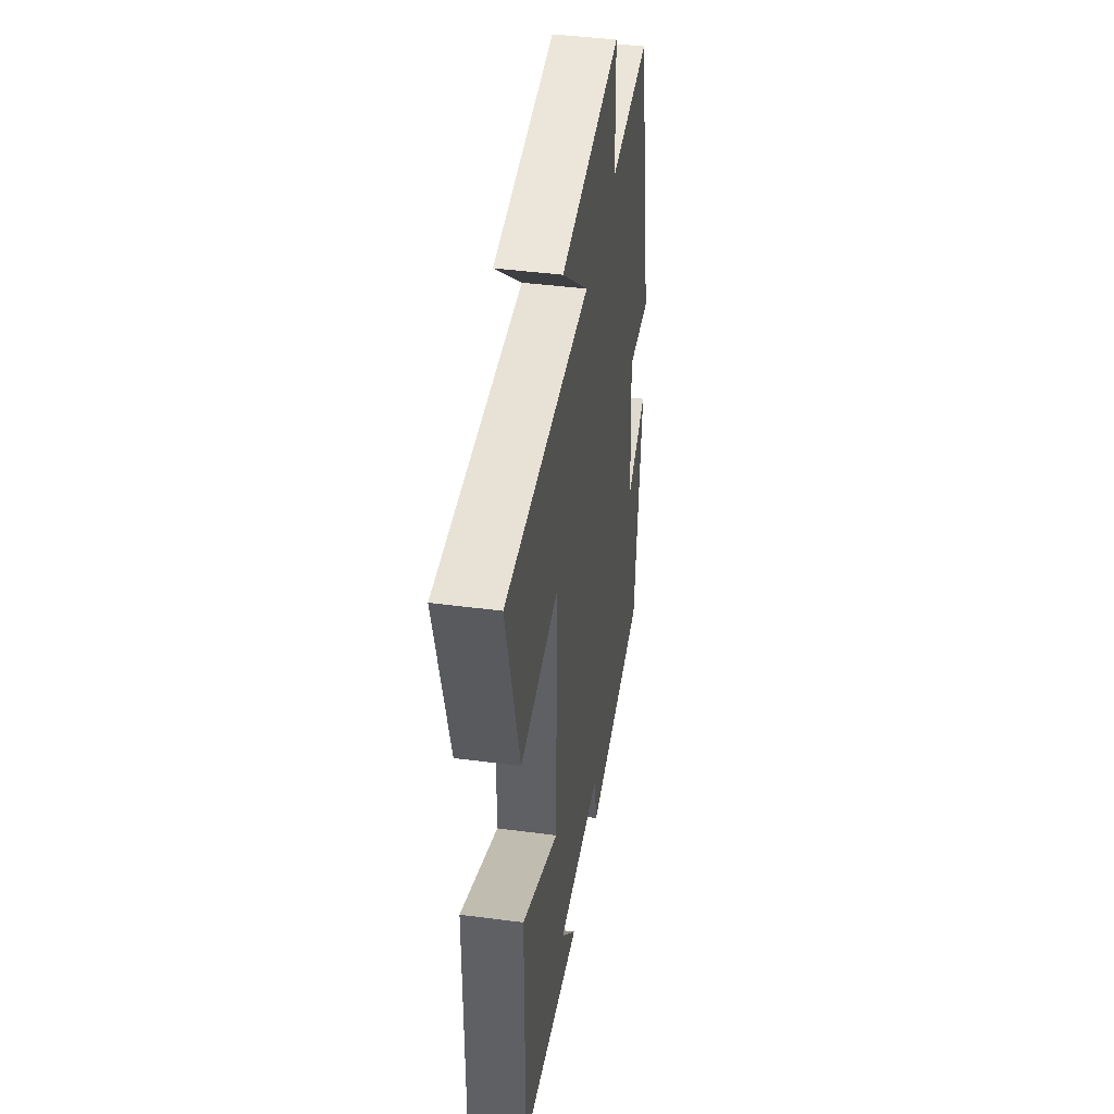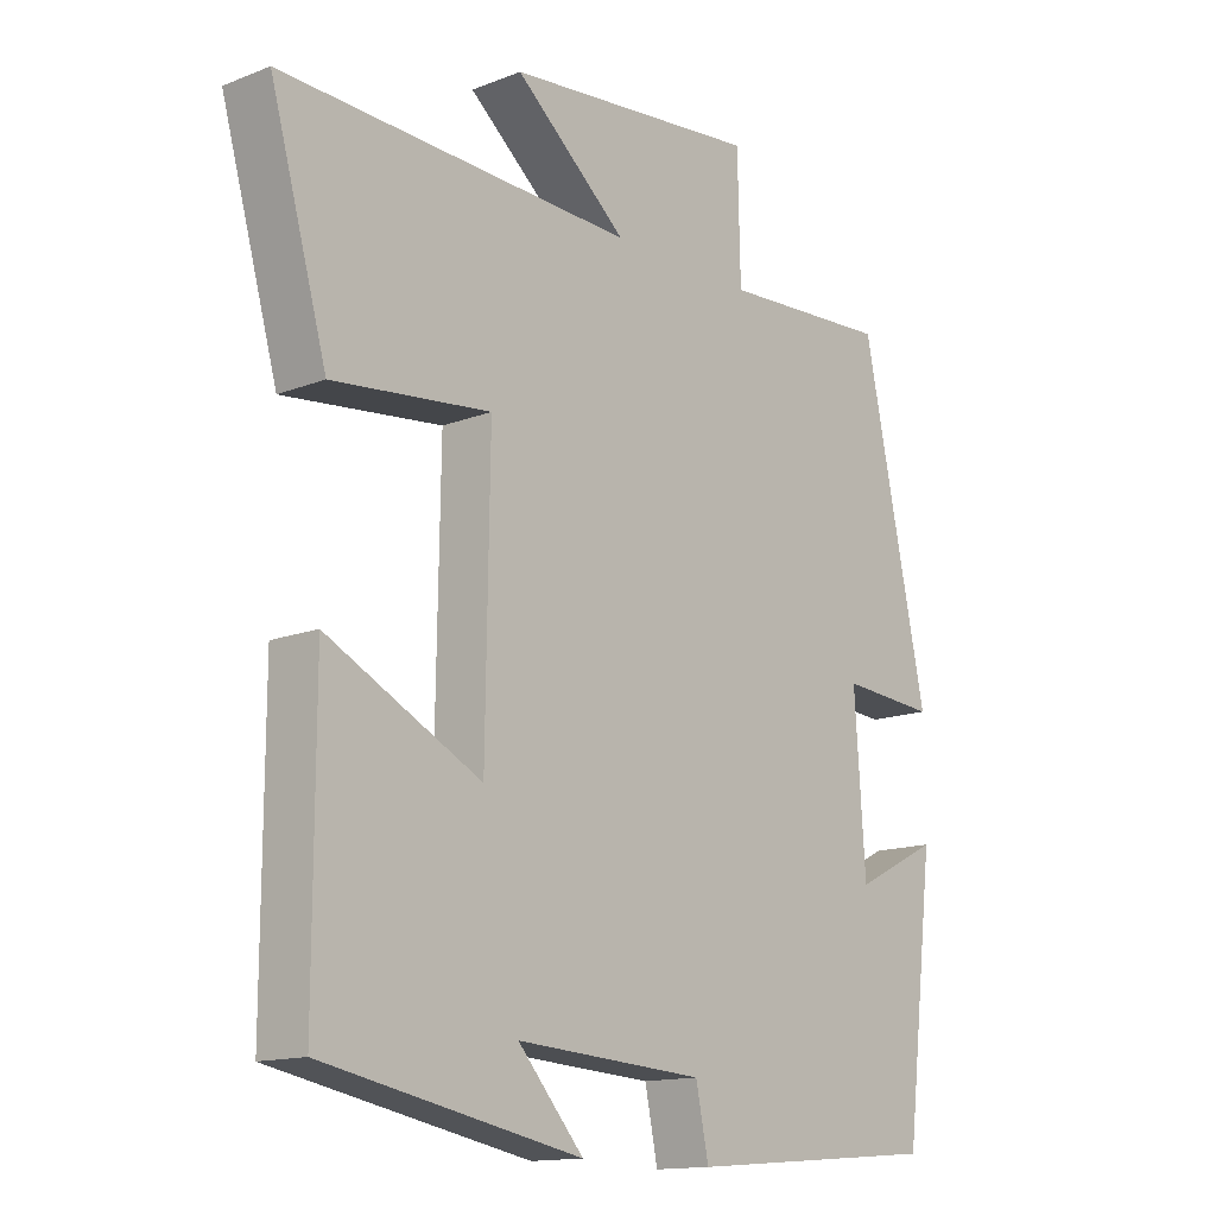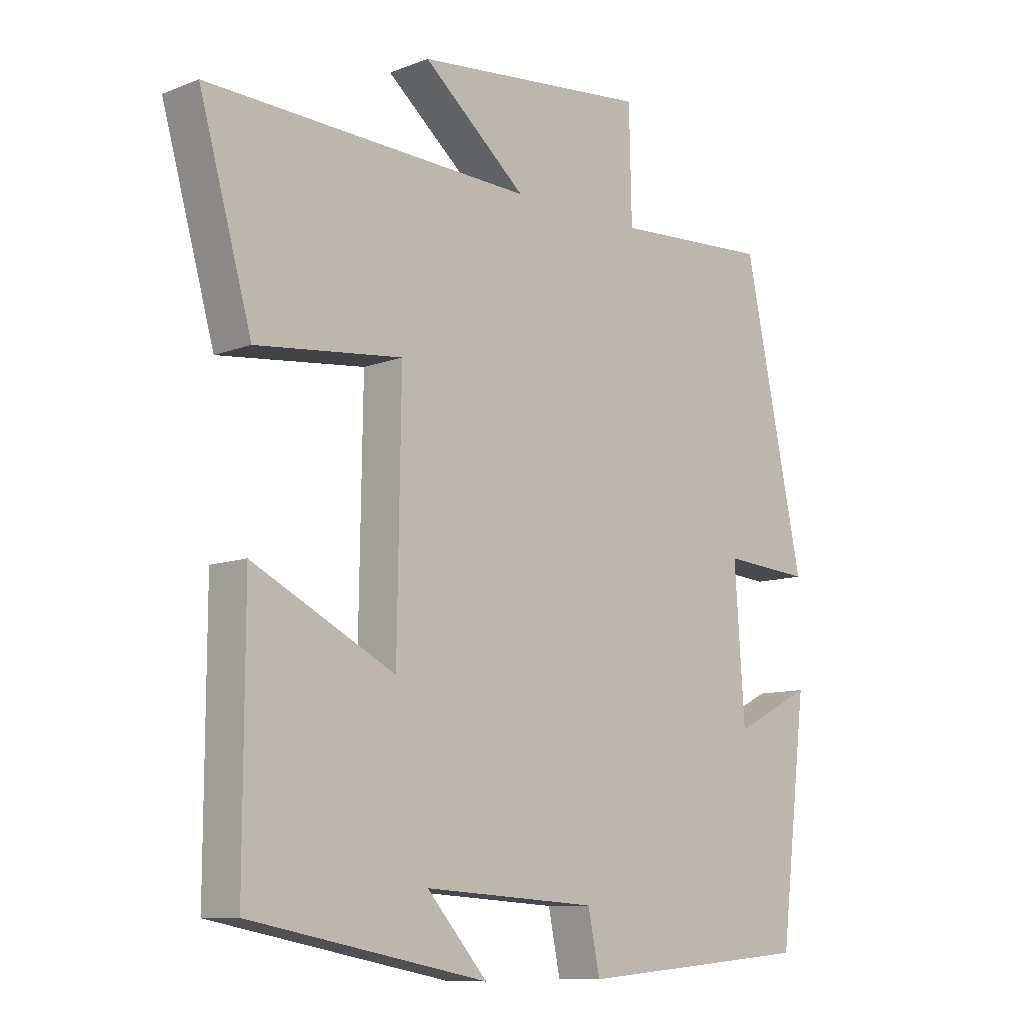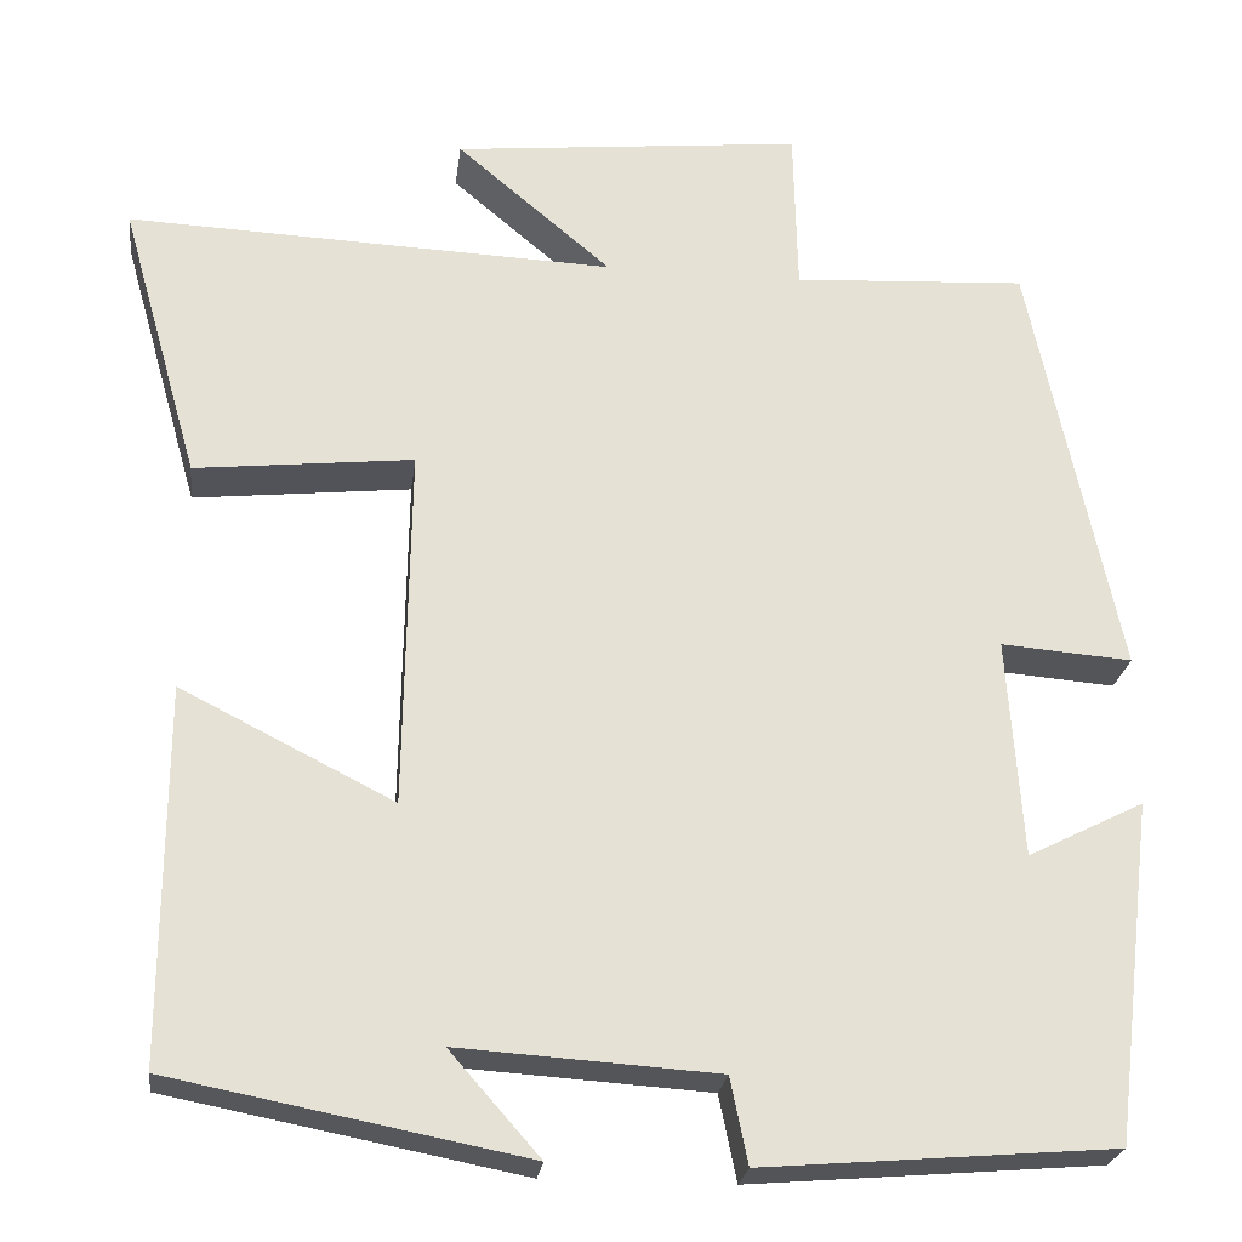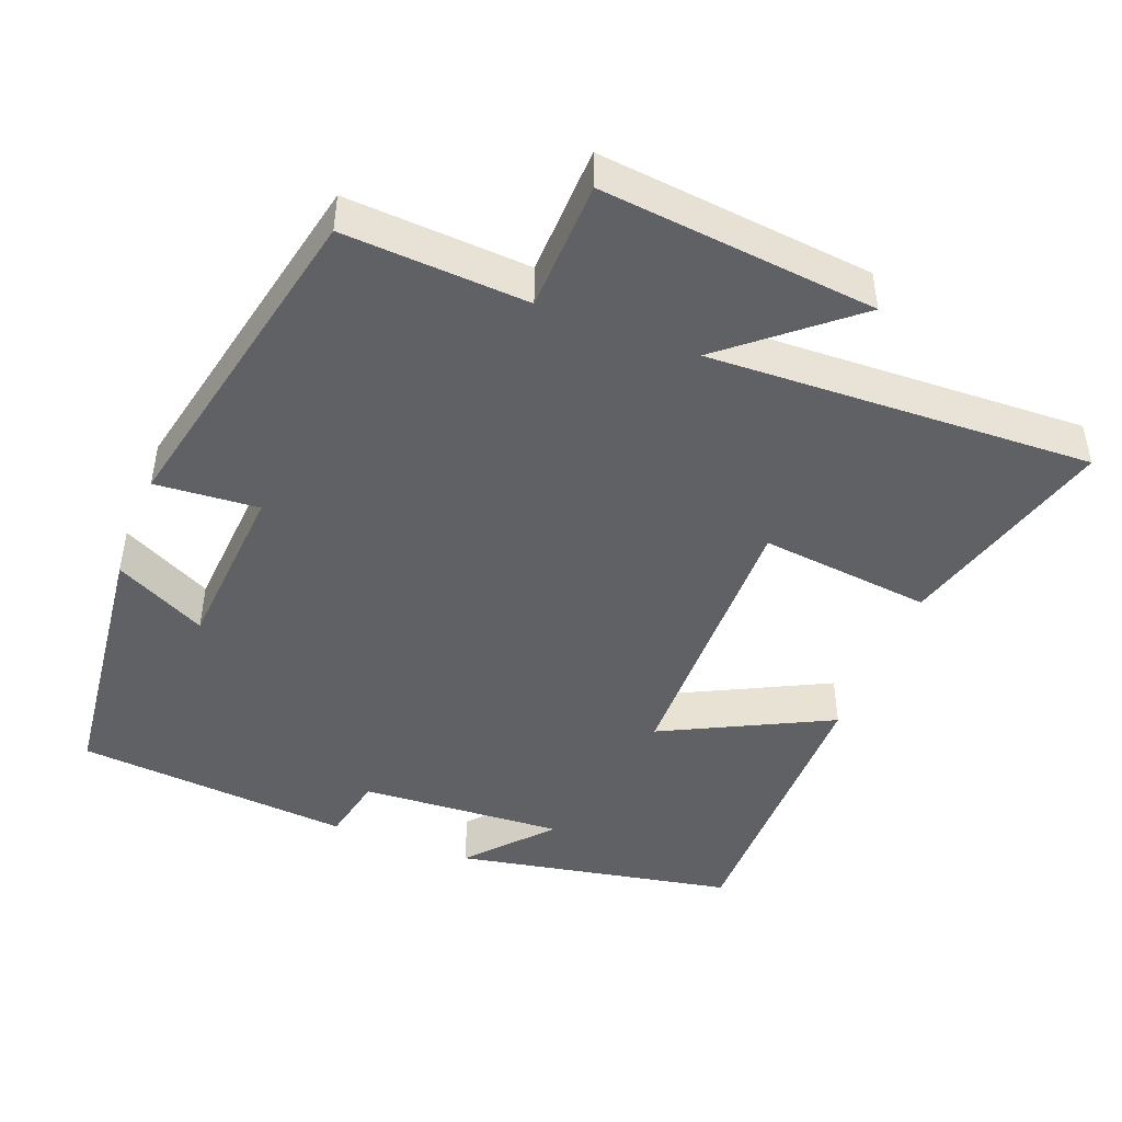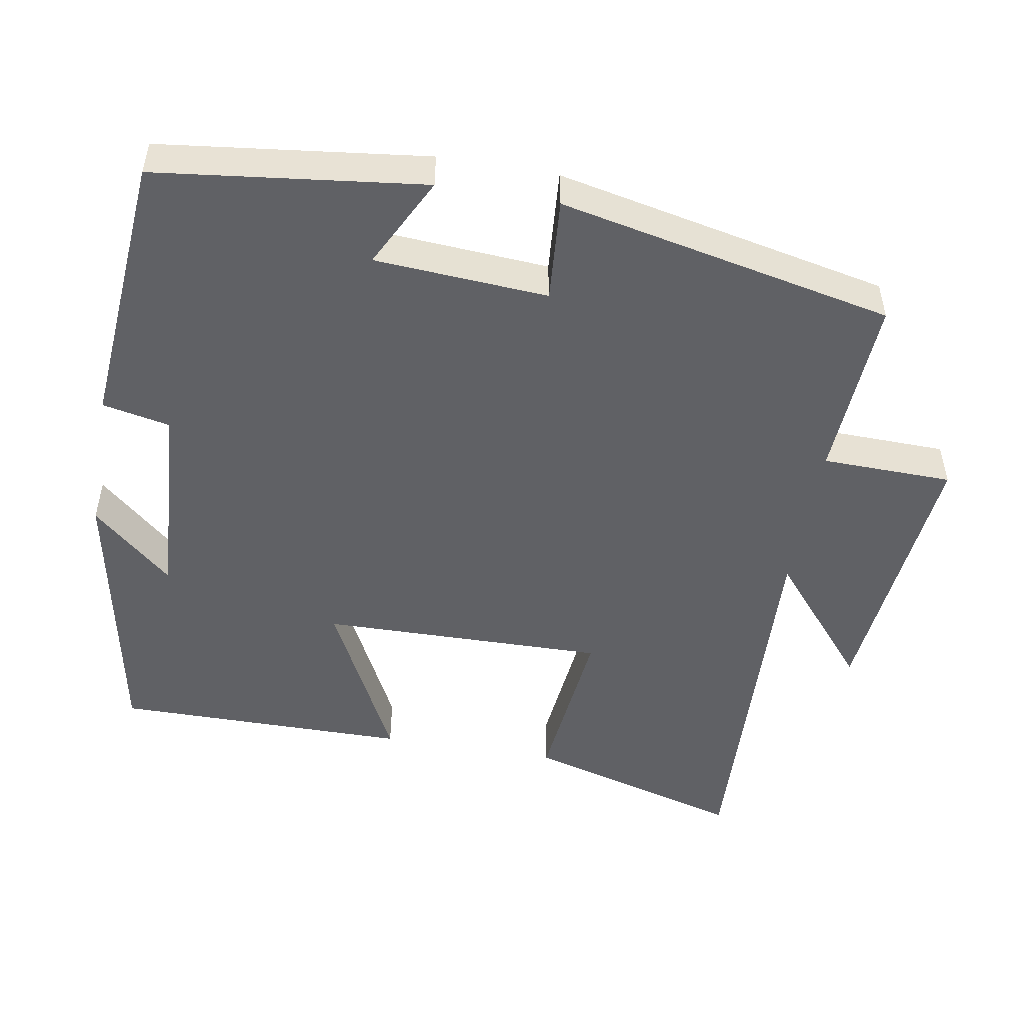
<metadata>
{"format":"obj","ext":"obj","renderer":"f3d","projection":"perspective","resolution":1024,"background":"white","views":[{"elev":42.7,"azim":98.9,"up":"+Z"},{"elev":-14.2,"azim":130.7,"up":"+Z"},{"elev":-9.9,"azim":135.0,"up":"+Z"},{"elev":-24.2,"azim":172.8,"up":"+Z"},{"elev":-46.0,"azim":-21.4,"up":"+Y"},{"elev":-50.2,"azim":-99.8,"up":"+Y"}]}
</metadata>
<code>
v -0.456 0.07 -0.469
v -0.5 0.07 -0.104
v -0.375 0.07 -0.167
v -0.359 0.07 0.069
v -0.5 0.07 0.058
v -0.404 0.07 0.514
v -0.153 0.07 0.5
v -0.149 0.07 0.678
v 0.227 0.07 0.64
v 0.061 0.07 0.5
v 0.584 0.07 0.521
v 0.5 0.07 0.223
v 0.266 0.07 0.248
v 0.272 0.07 -0.14
v 0.5 0.07 -0.025
v 0.501 0.07 -0.426
v 0.121 0.07 -0.5
v 0.218 0.07 -0.39
v -0.06 0.07 -0.408
v -0.079 0.07 -0.5
v -0.456 0 -0.469
v -0.5 0 -0.104
v -0.375 0 -0.167
v -0.359 0 0.069
v -0.5 0 0.058
v -0.404 0 0.514
v -0.153 0 0.5
v -0.149 0 0.678
v 0.227 0 0.64
v 0.061 0 0.5
v 0.584 0 0.521
v 0.5 0 0.223
v 0.266 0 0.248
v 0.272 0 -0.14
v 0.5 0 -0.025
v 0.501 0 -0.426
v 0.121 0 -0.5
v 0.218 0 -0.39
v -0.06 0 -0.408
v -0.079 0 -0.5
f 19 20 1 2
f 16 17 18
f 14 15 16 18
f 13 14 18 19
f 10 11 12 13
f 10 13 19
f 7 8 9 10
f 7 10 19
f 4 5 6 7
f 3 4 7 19
f 2 3 19
f 22 21 40 39
f 38 37 36
f 38 36 35 34
f 39 38 34 33
f 33 32 31 30
f 39 33 30
f 30 29 28 27
f 39 30 27
f 27 26 25 24
f 39 27 24 23
f 39 23 22
f 1 21 22 2
f 2 22 23 3
f 3 23 24 4
f 4 24 25 5
f 5 25 26 6
f 6 26 27 7
f 7 27 28 8
f 8 28 29 9
f 9 29 30 10
f 10 30 31 11
f 11 31 32 12
f 12 32 33 13
f 13 33 34 14
f 14 34 35 15
f 15 35 36 16
f 16 36 37 17
f 17 37 38 18
f 18 38 39 19
f 19 39 40 20
f 20 40 21 1

</code>
